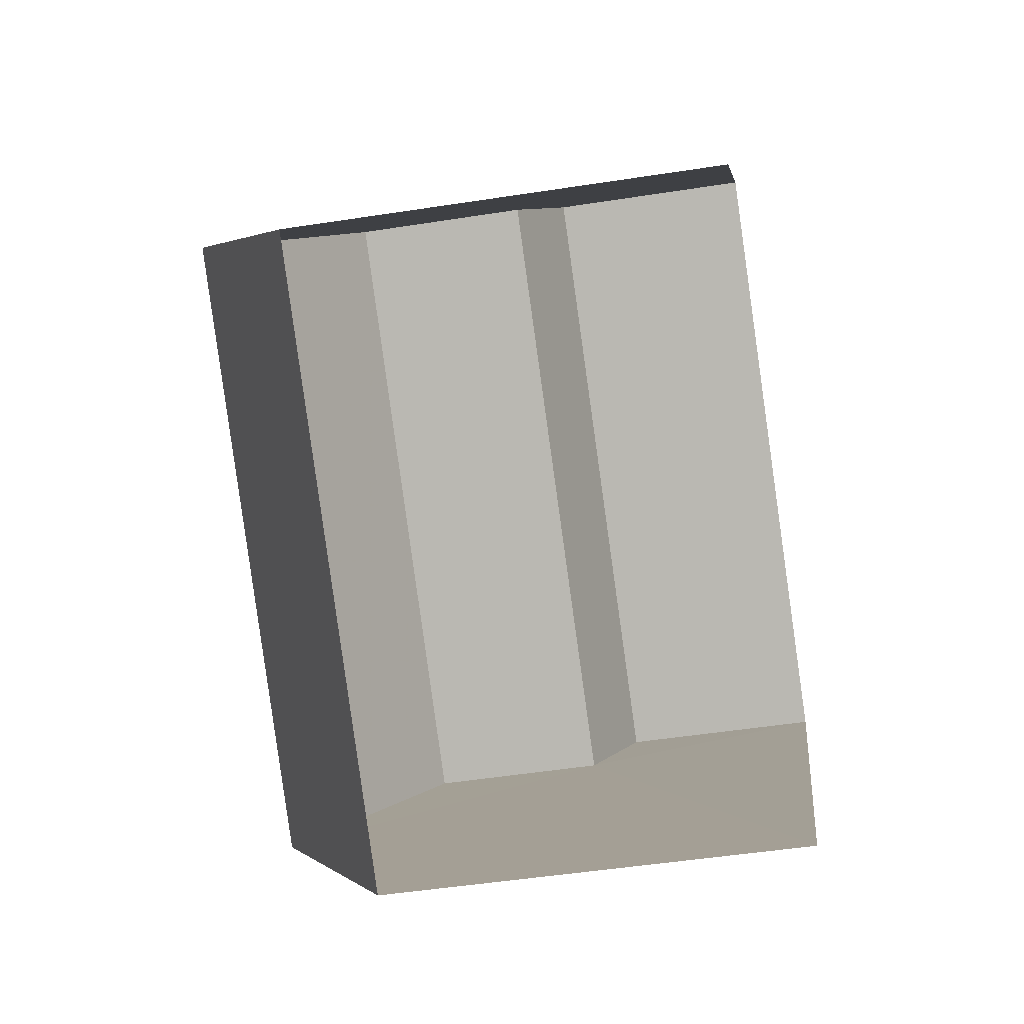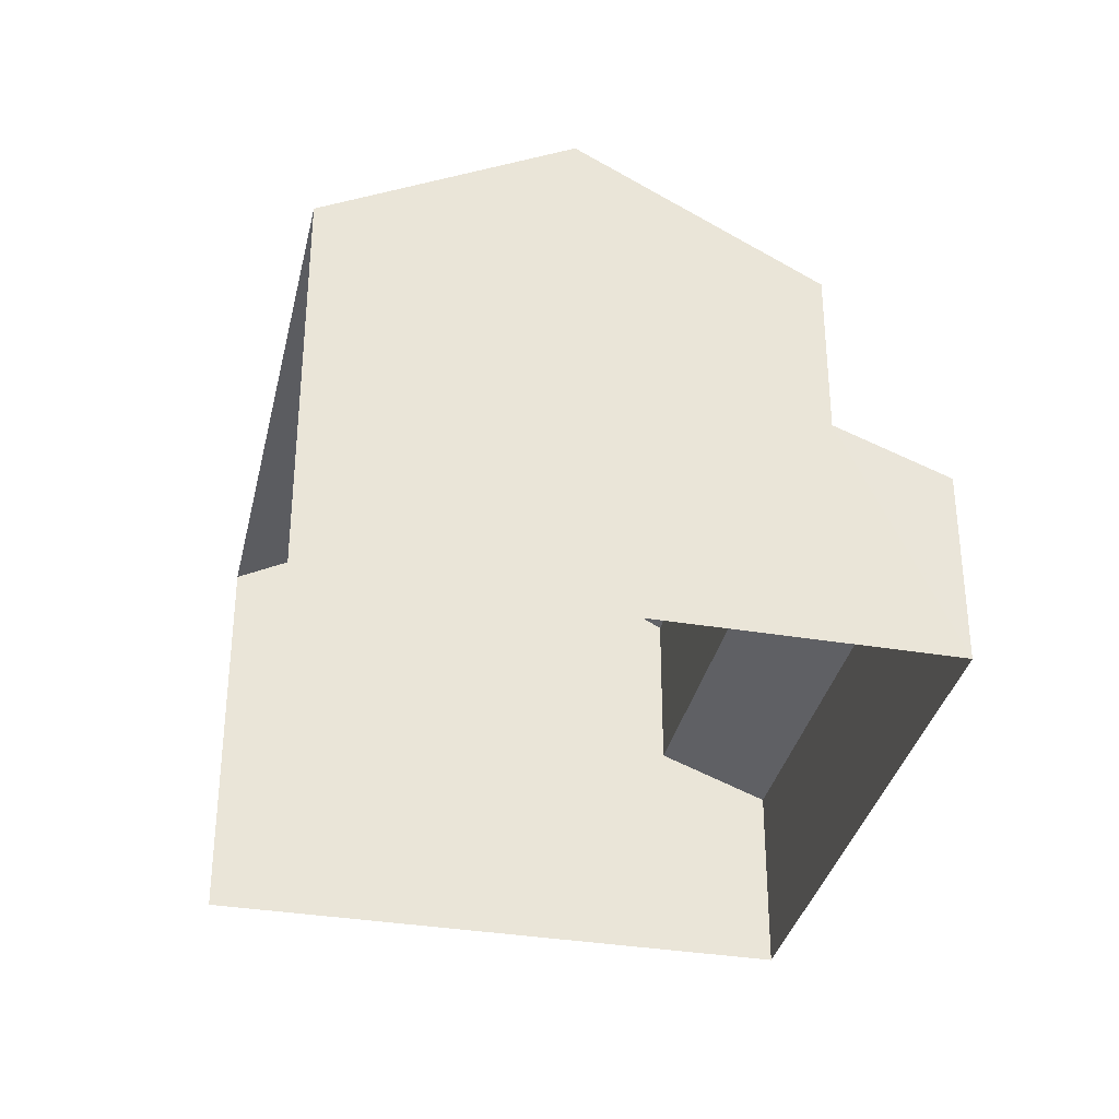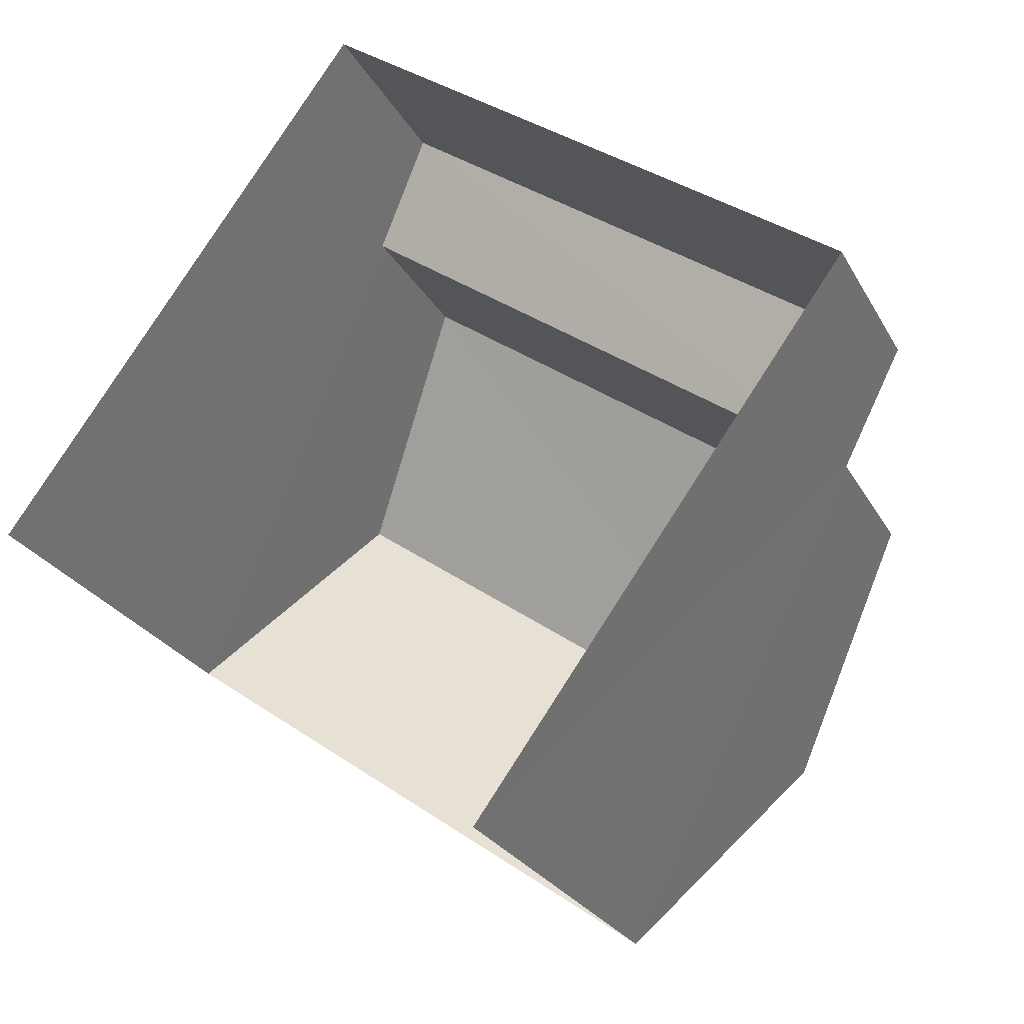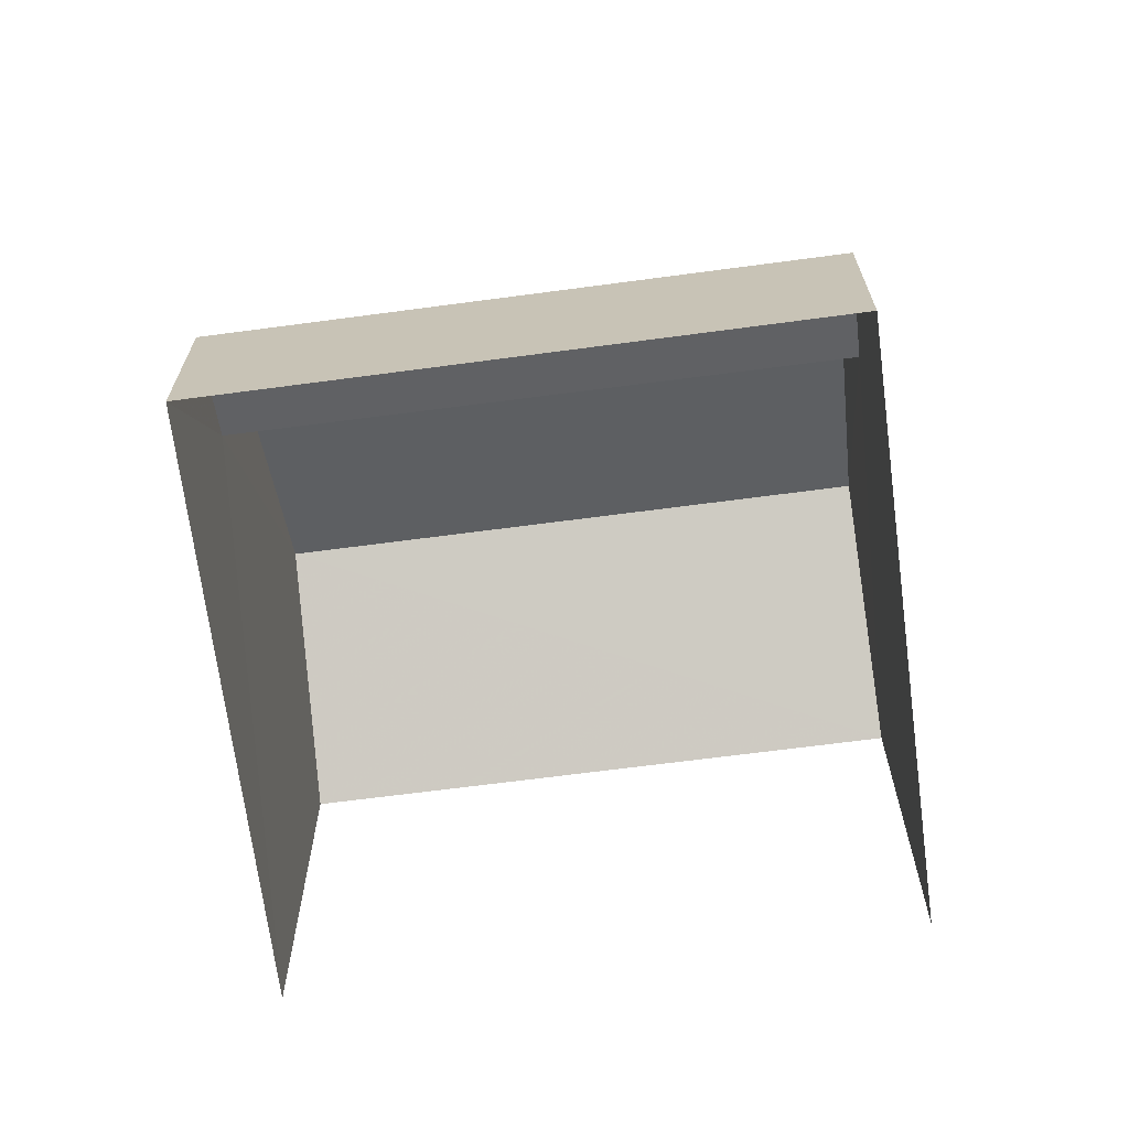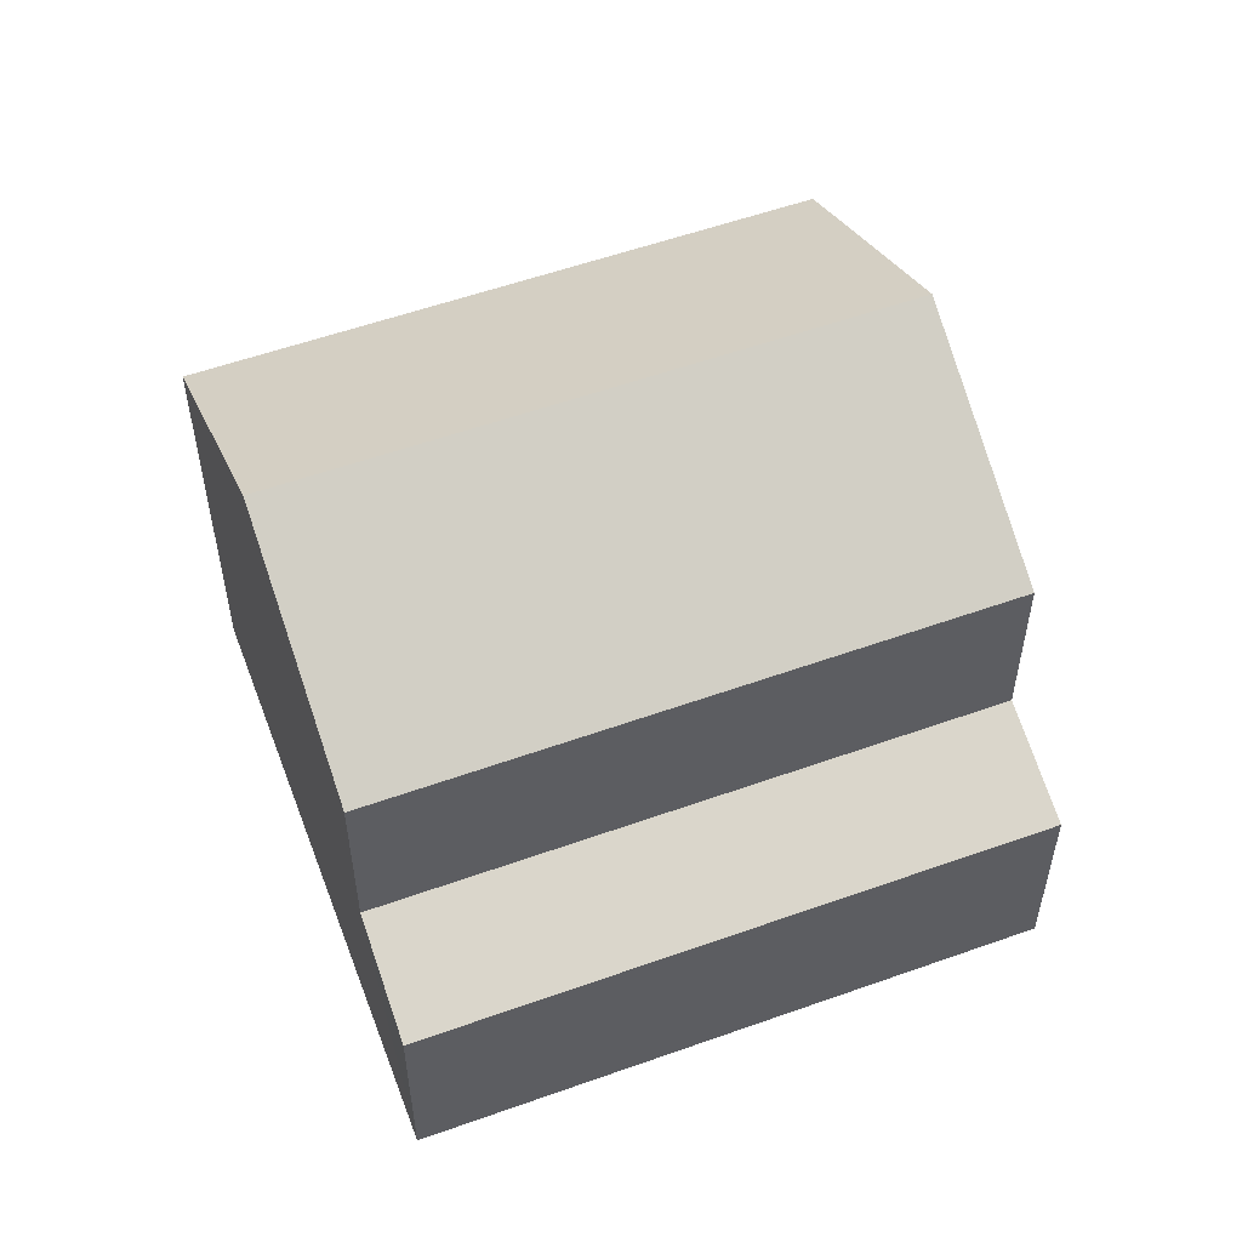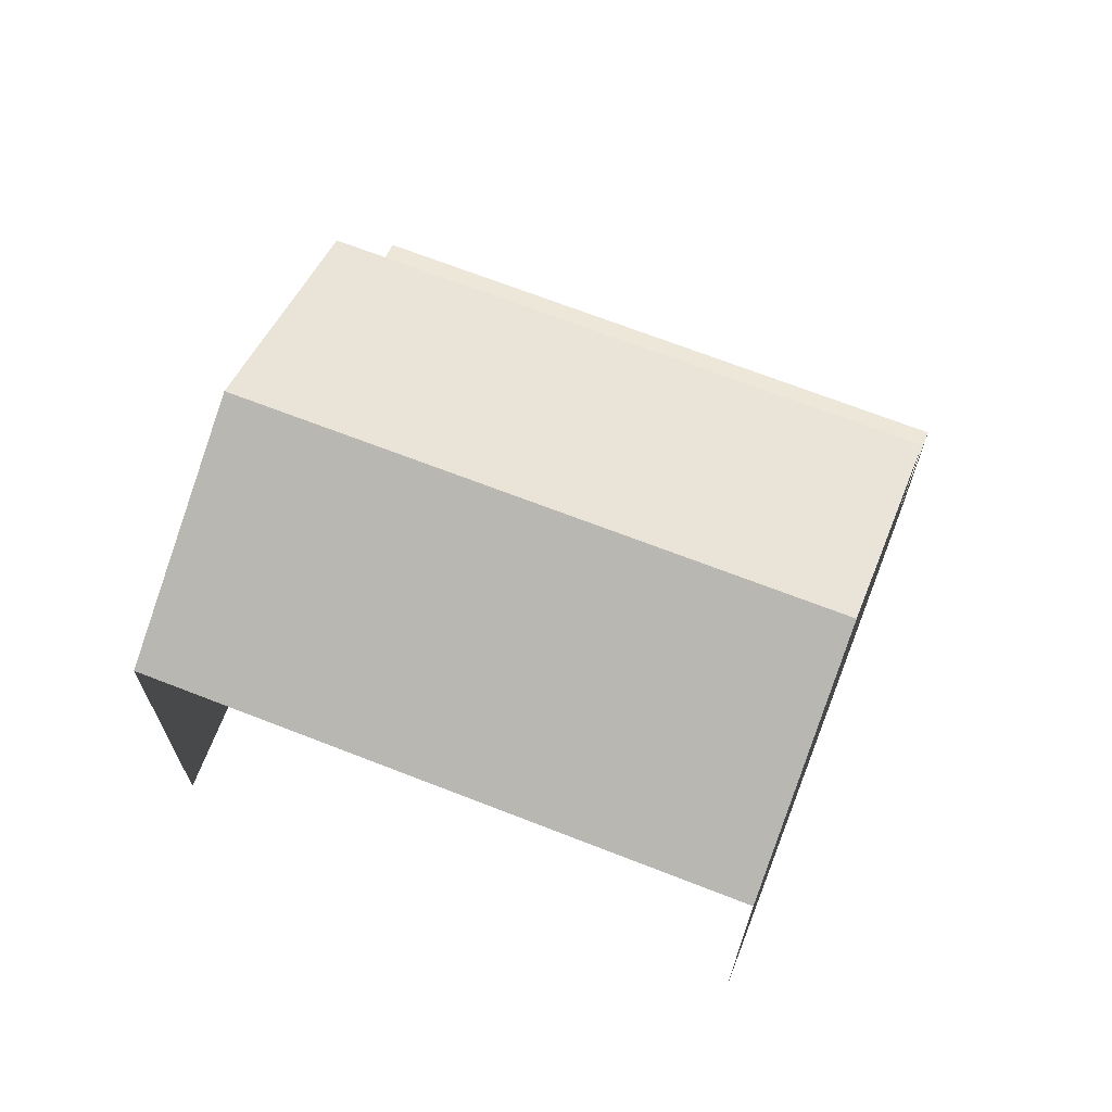
<metadata>
{"format":"obj","ext":"obj","renderer":"f3d","projection":"perspective","resolution":1024,"background":"white","views":[{"elev":-48.5,"azim":99.8,"up":"+Y"},{"elev":-34.5,"azim":113.3,"up":"+Z"},{"elev":-25.1,"azim":-157.4,"up":"+Y"},{"elev":-68.4,"azim":-136.7,"up":"+Z"},{"elev":55.5,"azim":-164.8,"up":"+Z"},{"elev":69.3,"azim":57.1,"up":"+Z"}]}
</metadata>
<code>
v -2.259e+05 -1.282e+05 11.3
v -2.259e+05 -1.282e+05 11.3
v -2.259e+05 -1.282e+05 11.3
v -2.259e+05 -1.282e+05 11.3
v -2.259e+05 -1.282e+05 15.17
v -2.259e+05 -1.282e+05 14.48
v -2.259e+05 -1.282e+05 14.48
v -2.259e+05 -1.282e+05 15.17
v -2.259e+05 -1.282e+05 17.92
v -2.259e+05 -1.282e+05 17.92
v -2.259e+05 -1.282e+05 20.02
v -2.259e+05 -1.282e+05 20.02
v -2.259e+05 -1.282e+05 17.92
v -2.259e+05 -1.282e+05 17.92
f 1 2 3
f 1 4 2
f 13 3 2
f 14 13 2
f 5 6 7
f 5 8 6
f 9 10 11
f 12 9 11
f 13 14 12
f 11 13 12
f 13 11 5
f 13 5 3
f 11 10 5
f 3 5 1
f 1 5 7
f 12 14 8
f 9 12 8
f 14 2 8
f 8 2 4
f 8 4 6
f 7 4 1
f 7 6 4
f 8 10 9
f 8 5 10

</code>
